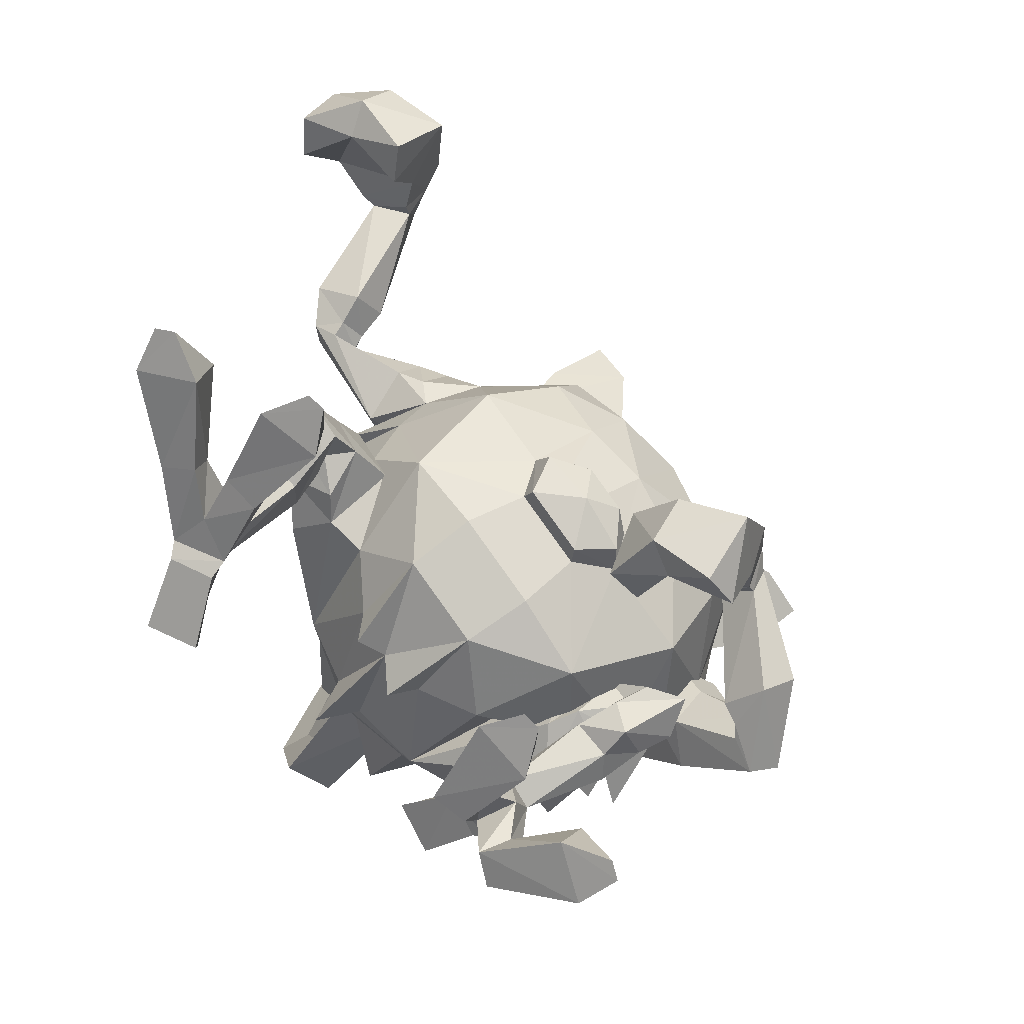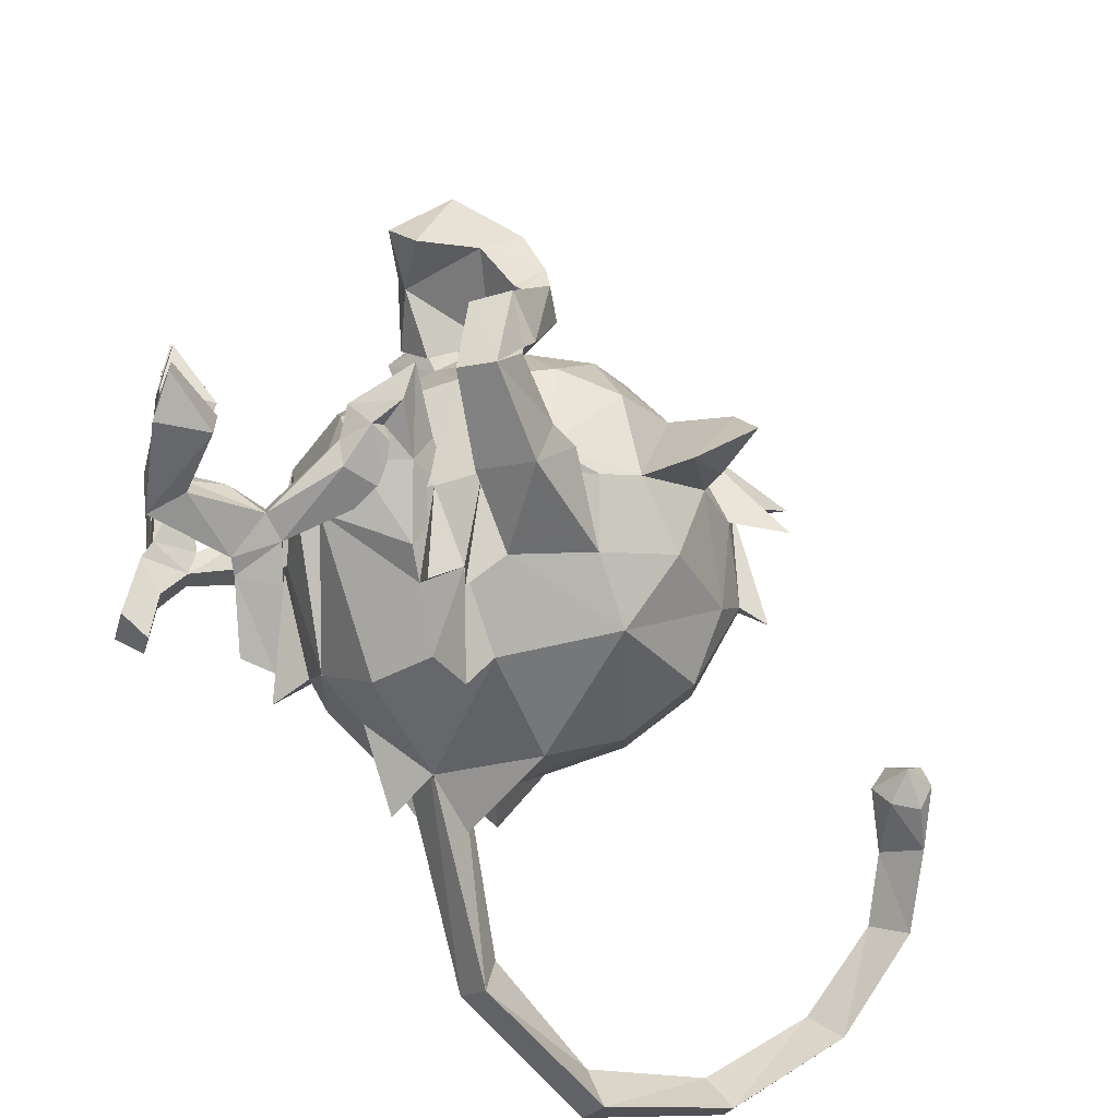
<metadata>
{"format":"obj","ext":"obj","renderer":"f3d","projection":"perspective","resolution":1024,"background":"white","views":[{"elev":21.5,"azim":22.2,"up":"+Y"},{"elev":-49.6,"azim":76.2,"up":"+Y"}]}
</metadata>
<code>
o mankey
v -1.092 0.9082 -2.568
v -1.288 1.11 -2.707
v -1.065 1.09 -2.903
v -0.8749 -1.123 -2.931
v 0.008412 -1.254 -3.706
v -0.02771 -1.529 -3.122
v 1.248 -1.124 -2.237
v 0.7093 -1.73 -2.385
v 0.776 -1.481 -2.569
v 0.4636 1.662 -3.634
v 0.7771 1.266 -3.895
v -0.08603 1.364 -3.925
v -0.896 0.5969 -4.002
v -0.7201 1.114 -3.779
v -0.2904 0.8669 -4.245
v 1.086 -1.299 -3.433
v 0.8359 -0.5785 -4.248
v 1.415 -0.7645 -3.755
v 1.715 0.8479 -2.527
v 1.439 1.021 -2.119
v 1.439 1.021 -2.119
v 1.44 0.8012 -1.916
v 1.44 0.8012 -1.916
v 1.369 1.29 -2.664
v 0.9301 1.601 -2.755
v 0.9496 1.491 -2.264
v 0.9496 1.491 -2.264
v 0.6192 -1.409 -2.156
v 0.0287 0.1936 -4.48
v 0.3855 0.9744 -4.263
v 0.6727 0.665 -4.313
v -1.318 0.5222 -3.171
v -1.609 0.4882 -3.051
v 1.779 0.8158 -3.058
v 1.416 1.127 -3.394
v 1.798 -0.4384 -3.383
v 1.687 0.3953 -3.633
v 1.989 0.2032 -3.197
v -0.5451 0.8259 -1.46
v -0.4317 0.3854 -1.26
v 0.04708 0.9134 -1.177
v 0.9706 0.4573 -4.326
v 1.266 -0.09239 -4.67
v 1.171 0.01513 -4.231
v 0.3717 -0.03527 -4.529
v 0.5601 -0.3357 -4.694
v 0.63 -0.2823 -4.454
v 1.334 0.1685 -1.261
v 1.897 0.1542 -2.035
v 0.4813 1.803 -3.144
v 0.1001 1.87 -2.545
v 0.7217 1.348 -1.797
v 0.7217 1.348 -1.797
v 0.6834 1.526 -2.137
v 0.6834 1.526 -2.137
v -0.1182 1.554 -1.673
v 0.9436 0.7051 -1.282
v 1.169 0.9191 -1.665
v 1.169 0.9191 -1.665
v 0.3985 1.227 -1.439
v -0.7007 1.364 -2.069
v 1.29 0.8749 -3.817
v -0.4151 -0.1882 -4.375
v 0.4471 -1.013 -4.127
v -1.365 0.4886 -2.726
v -0.9453 1.149 -3.186
v 0.568 0.4158 -1.028
v 0.1003 -0.1207 -1.111
v 0.5931 -0.2656 -1.128
v 1.739 -0.6683 -2.243
v 1.532 -0.6632 -1.945
v -0.289 1.654 -3.304
v -0.6145 1.584 -2.92
v 1.409 -1.105 -2.507
v 1.345 -1.44 -2.23
v 0.9868 -1.081 -1.972
v 1.212 -1.283 -1.989
v -0.336 0.2836 -0.9521
v -0.1865 0.1161 -1.126
v -0.7713 -0.5082 -3.93
v -1.204 -0.4041 -3.46
v 1.021 1.539 -3.273
v -0.8045 -0.6648 -1.627
v -0.933 -1.006 -2.093
v -0.3943 -1.146 -1.847
v 1.53 -0.1219 -3.934
v 1.239 -0.4914 -1.513
v 1.005 0.502 -4.758
v -0.7102 1.482 -2.588
v -1.13 -0.03852 -1.752
v 1.521 -1.029 -3.135
v -1.322 -0.6486 -2.642
v -0.452 -1.48 -2.393
v 1.25 1.289 -2.257
v 1.25 1.289 -2.257
v -0.146 -0.9765 -1.476
v 0.2266 -1.359 -1.798
v 1.997 0.356 -2.713
v -0.3127 1.489 -3.682
v 1.905 -0.4444 -2.675
v 1.85 -0.5801 -3.061
v -0.8505 -1.586 -2.17
v -0.5718 -0.584 -1.435
v -1.419 -0.9738 -2.438
v -0.1008 -0.151 -0.9723
v -0.7856 -0.3795 -1.497
v -0.8646 -0.6209 -1.211
v -1.368 1.158 -3.013
v -1.389 0.1862 -2.262
v -1.255 -0.3286 -2.096
v -1.331 -1.033 -3.065
v -0.7979 -1.663 -2.732
v 1.235 1.405 -1.814
v 1.155 1.518 -2.128
v 0.86 1.634 -1.983
v 1.221 1.055 -1.595
v 1.423 1.261 -2.047
v 1.493 1.026 -1.798
v 0.8282 1.432 -1.71
v 2.063 -0.4676 -3.695
v 2.303 -0.2995 -4.104
v 2.099 0.06108 -3.999
v 1.759 -0.1935 -3.994
v -1.292 1.194 -2.154
v -0.8684 1.517 -2.17
v -0.4985 1.324 -1.866
v -1.166 0.8957 -1.51
v -0.7825 1.038 -1.437
v -0.6286 1.603 -1.599
v -0.8345 1.589 -1.456
v -0.7564 1.291 -1.384
v -0.8671 1.769 -1.776
v -0.8711 2.038 -1.373
v -1.139 1.358 -1.468
v -1.104 1.648 -1.523
v -1.14 1.628 -1.778
v -1.12 1.905 -1.414
v -0.7009 1.79 -1.385
v -0.932 1.869 -1.131
v -1.11 1.686 -1.038
v -0.8862 1.466 -1.034
v -0.7672 1.678 -1.278
v -1.013 1.22 -1.304
v -1.12 1.251 -0.4833
v -1.202 1.063 -0.4446
v -1.181 1.803 -1.296
v -1.34 1.591 -1.052
v -1.146 1.489 -1.481
v -0.8839 1.435 -1.416
v -1.287 1.298 -1.316
v -1.393 1.12 -0.4518
v -1.356 1.333 -0.4927
v -1.436 1.157 -0.04496
v -1.442 1.282 -0.1171
v -1.465 0.8705 -0.2523
v -0.7102 1.671 -0.0436
v -1.027 1.171 -0.1229
v -0.7103 1.716 -0.2956
v -0.934 1.858 -0.06073
v -1.161 1.499 -0.09307
v -1.139 1.599 -0.4086
v -0.8907 1.85 -0.3075
v -1.206 1.909 -0.2602
v -1.414 1.916 -0.298
v -1.475 1.889 -0.04705
v -1.186 1.909 -0.03416
v -1.098 1.051 -0.0532
v -1.246 0.8146 -0.2539
v -1.447 2.617 -0.3683
v -1.586 2.658 0.04667
v -1.427 2.988 0.01969
v -1.094 2.622 0.04078
v -1.267 2.979 0.01589
v -1.181 2.624 -0.3771
v -0.1409 2.19 0.05641
v -0.07873 2.552 0.02793
v -0.1987 2.634 0.02243
v -0.5787 2.455 0.04534
v -0.493 2.402 -0.3729
v -0.2816 2.241 -0.3612
v -1.59 0.459 -0.2148
v -1.345 0.3867 -0.2211
v -1.224 0.488 0.02313
v -1.625 0.606 0.03347
v 0.5941 1.501 -4.432
v 0.2786 1.638 -4.685
v 0.000279 1.507 -4.288
v 0.3489 1.156 -4.399
v 1.35 -0.5464 -2.121
v 1.256 -1 -1.858
v 1.123 -0.1571 -1.868
v 1.147 -0.7184 -1.205
v 1.13 -0.3143 -1.301
v 1.499 -0.0848 -1.726
v 1.352 -0.1989 -1.372
v 1.704 -0.1649 -1.557
v 1.686 -0.3166 -1.891
v 2.13 -0.07994 -1.662
v 1.543 -0.5467 -1.376
v 1.8 -0.429 -1.519
v 1.679 -0.5955 -1.762
v 2.032 -0.401 -1.607
v 1.826 -0.01332 -1.617
v 1.374 -0.2892 -1.323
v 1.62 -0.4641 -1.239
v 1.782 -0.2474 -1.253
v 1.284 -0.4403 -1.668
v 1.633 -0.1123 -1.464
v 0.8569 -0.7176 -0.9879
v 0.9965 -0.6041 -0.8338
v 1.588 -0.7069 -1.288
v 1.839 -0.491 -1.429
v 1.622 -0.504 -1.724
v 1.493 -0.2634 -1.687
v 0.9739 -0.8961 -0.9808
v 1.416 -0.6924 -1.647
v 1.14 -0.8202 -0.8291
v 0.7051 -1.056 -1.051
v 0.8703 -1.045 -0.6504
v 0.7384 -1.079 -0.6989
v 0.8428 -0.2829 -0.233
v 0.656 -0.6727 -0.6644
v 0.7239 -0.4018 0.004362
v 0.8948 -0.7742 -0.4206
v 0.9634 -0.5678 -0.01975
v 1.019 -0.4224 -0.2496
v 1.165 -0.6231 -0.5392
v 1.31 -0.9638 -0.2635
v 1.251 -0.7631 -0.2232
v 1.144 -1.078 -0.01539
v 1.087 -0.7921 0.000546
v 0.5567 -0.7772 -0.7244
v 0.5927 -0.8602 -1.056
v 1.903 -1.017 0.05458
v 1.815 -0.8998 -0.36
v 2.188 -0.7878 0.01018
v 2.142 -0.6341 0.004581
v 1.757 -0.5449 0.04346
v 1.761 -0.639 -0.3729
v 1.479 -0.0807 0.04846
v 1.565 0.3291 0.01206
v 1.459 0.4277 0.01962
v 1.121 0.2861 0.06565
v 1.185 0.1506 -0.3518
v 1.39 -0.01925 -0.3681
v 0.2646 -1.393 -0.8458
v 0.05632 -1.031 -0.8594
v 0.03087 -1.149 -1.124
v 0.1585 -1.371 -1.115
v -1.808 -1.938 -3.175
v -0.8027 -0.7042 -2.644
v -0.5927 -1.056 -2.354
v -1.717 -2.326 -3.088
v -2.051 -2.126 -2.966
v -0.9904 -0.7747 -2.234
v -2.394 -2.345 -4.027
v -2.692 -2.569 -4.067
v -2.321 -2.735 -4.14
v -2.516 -2.147 -5.001
v -2.757 -2.279 -5.209
v -2.426 -2.466 -5.189
v -2.204 -1.642 -5.759
v -2.358 -1.674 -6.071
v -2.064 -1.916 -5.995
v -1.673 -1.08 -6.139
v -1.69 -0.9949 -6.486
v -1.45 -1.296 -6.387
v -1.185 -0.7422 -6.098
v -1.081 -0.5593 -6.435
v -0.879 -0.9408 -6.346
v -0.4697 -0.4648 -6.232
v -0.4509 -0.6721 -6.292
v -0.5882 -0.6726 -5.85
v -0.5692 -0.43 -5.978
v -0.285 -0.7068 -6.04
v -0.5239 -0.8759 -6.206
v -0.5486 -0.8435 -5.977
v -0.9311 1.689 -3.508
v -1.068 1.457 -3.649
v -1.625 1.674 -3.606
v -1.828 2 -3.332
v -1.155 1.361 -2.976
v -1.62 1.956 -3.281
v -0.6817 1.631 -3.524
v -0.8564 1.33 -3.746
v -1.267 1.063 -3.392
v -1.911 1.785 -3.554
v -0.9887 1.722 -3.2
v -0.7342 1.694 -3.133
v -1.506 1.805 -3.426
v -1.576 2.053 -3.348
v -1.474 2.267 -3.434
v -1.872 2.284 -3.508
v -1.377 2.063 -3.685
v -1.625 1.955 -3.879
v -1.346 2.788 -4.355
v -1.629 2.889 -4.124
v -1.475 1.895 -3.507
v -1.65 1.844 -3.719
v -1.959 2.143 -3.81
v -1.625 2.823 -4.332
v -1.296 2.843 -4.137
v -0.8977 3.693 -3.956
v -1.052 3.618 -3.401
v -1.13 3.293 -3.48
v -1.54 3.628 -3.536
v -1.991 3.747 -3.543
v -2.033 3.417 -3.613
v -1.98 3.843 -4.116
v -1.119 3.238 -4.368
v -1.778 3.329 -4.439
v -1.404 3.939 -4.031
v -1.467 3.928 -3.604
v -1.718 2.976 -4.094
v -1.627 3.08 -4.416
v -1.287 2.923 -4.05
v -1.241 3.014 -4.38
v -1.166 3.18 -3.922
v -1.901 3.281 -4.017
v 2.008 -0.3825 -2.433
v 2.548 -0.3593 -2.116
v 2.665 -0.4754 -2.31
v 1.89 -0.5459 -2.155
v 1.95 -0.9322 -2.152
v 2.611 -0.7189 -1.865
v 1.992 -0.5064 -2.855
v 1.773 -0.309 -2.63
v 2.766 -0.7704 -2.114
v 2.195 -1.026 -2.526
v 2.185 -0.5623 -2.645
v 1.64 -0.4988 -2.277
v 2.462 -0.4868 -1.93
v 2.682 -0.02468 -1.922
v 2.352 -0.2259 -1.985
v 2.454 -0.3695 -1.939
v 2.216 0.6166 -2.662
v 2.611 -0.2423 -2.413
v 2.328 -0.2761 -2.276
v 2.443 0.6031 -2.358
v 2.656 -0.3959 -2.32
v 2.437 -0.4687 -2.163
v 2.843 -0.01797 -2.194
v 2.462 0.6944 -2.549
v 2.148 0.4993 -2.48
v 1.661 0.6339 -1.821
v 1.498 0.8788 -1.644
v 1.511 1.204 -2.126
v 1.991 0.9689 -1.571
v 2.516 0.8368 -1.544
v 2.388 1.092 -1.359
v 2.535 1.449 -1.793
v 1.955 1.473 -1.894
v 2.519 1.162 -2.332
v 1.902 1.026 -2.555
v 1.884 1.263 -1.524
v 2.452 0.9031 -2.52
v 2.425 0.6602 -2.292
v 2.08 0.5752 -2.436
v 2.098 0.8075 -2.654
v 1.829 0.7443 -2.252
v 2.521 0.9037 -2.016
f 1 2 3
f 4 5 6
f 7 8 9
f 13 14 15
f 9 8 28
f 29 30 31
f 32 33 3
f 42 43 44
f 45 46 47
f 28 8 7
f 45 47 64
f 63 45 64
f 63 64 5
f 80 63 5
f 61 125 126
f 39 61 126
f 128 131 134
f 127 128 134
f 127 134 136
f 124 127 136
f 96 193 191
f 69 96 191
f 195 193 192
f 199 195 192
f 199 192 190
f 201 199 190
f 251 252 253
f 250 251 253
f 255 251 250
f 254 255 250
f 254 253 252
f 255 254 252
f 250 256 257
f 254 250 257
f 1 3 65
f 32 3 66
f 70 71 7
f 74 75 7
f 76 77 71
f 47 42 44
f 9 28 93
f 45 29 42
f 75 74 70
f 63 29 45
f 93 6 9
f 6 16 9
f 93 28 97
f 32 13 81
f 47 46 42
f 42 46 45
f 44 17 47
f 31 42 29
f 47 17 64
f 5 4 80
f 30 29 15
f 18 17 86
f 93 102 84
f 14 99 12
f 15 29 13
f 13 29 63
f 63 80 13
f 84 104 92
f 79 78 40
f 68 105 79
f 103 68 79
f 103 107 106
f 71 87 76
f 7 75 70
f 77 7 71
f 7 77 76
f 108 3 89
f 73 66 108
f 108 89 73
f 3 108 66
f 3 33 65
f 93 97 85
f 102 93 85
f 109 65 92
f 85 97 96
f 92 104 110
f 110 109 92
f 81 4 111
f 81 111 92
f 93 112 6
f 6 112 4
f 65 33 32
f 76 97 28
f 44 86 17
f 7 76 28
f 31 88 42
f 109 1 65
f 2 1 61
f 135 134 131
f 131 130 135
f 195 199 200
f 200 196 195
f 258 254 257
f 258 253 254
f 256 253 258
f 256 250 253
f 285 99 14
f 285 284 99
f 279 284 285
f 279 278 284
f 286 281 287
f 286 282 281
f 66 282 286
f 66 73 282
f 284 72 99
f 284 289 72
f 278 289 284
f 278 288 289
f 16 17 18
f 16 64 17
f 66 13 32
f 66 14 13
f 41 78 79
f 41 40 78
f 80 81 13
f 80 4 81
f 62 88 31
f 62 42 88
f 43 42 62
f 62 44 43
f 90 40 39
f 90 106 40
f 79 40 106
f 106 107 79
f 103 79 107
f 12 15 14
f 12 30 15
f 92 32 81
f 92 65 32
f 68 96 69
f 68 103 96
f 91 36 101
f 91 18 36
f 86 36 18
f 91 16 18
f 91 74 16
f 9 16 74
f 74 7 9
f 16 5 64
f 16 6 5
f 105 67 79
f 105 68 67
f 83 96 103
f 83 85 96
f 106 83 103
f 106 90 83
f 110 83 90
f 90 109 110
f 2 89 3
f 2 61 89
f 85 84 102
f 85 83 84
f 110 84 83
f 110 104 84
f 93 4 112
f 93 84 4
f 92 4 84
f 92 111 4
f 120 123 121
f 120 86 123
f 36 86 120
f 123 122 121
f 123 86 122
f 37 122 86
f 1 127 124
f 1 109 127
f 90 127 109
f 90 128 127
f 39 128 90
f 39 126 128
f 129 128 126
f 129 131 128
f 130 131 129
f 129 138 130
f 132 126 125
f 132 129 126
f 133 129 132
f 133 138 129
f 135 136 134
f 135 137 136
f 61 1 124
f 124 125 61
f 136 125 124
f 136 132 125
f 133 132 136
f 136 137 133
f 188 187 186
f 188 30 187
f 12 187 30
f 185 188 186
f 185 30 188
f 11 30 185
f 192 76 190
f 192 97 76
f 192 96 97
f 192 193 96
f 193 194 191
f 193 195 194
f 196 194 195
f 196 203 194
f 69 189 87
f 69 191 189
f 197 189 191
f 191 194 197
f 198 197 194
f 194 203 198
f 201 200 199
f 201 202 200
f 87 190 76
f 87 189 190
f 201 190 189
f 189 197 201
f 198 201 197
f 198 202 201
f 280 278 279
f 280 290 278
f 282 283 281
f 282 288 283
f 73 288 282
f 73 289 288
f 72 289 73
f 66 285 14
f 66 279 285
f 286 279 66
f 286 280 279
f 287 280 286
f 288 290 283
f 288 278 290
f 39 40 41
f 58 52 60
f 57 58 60
f 41 67 57
f 60 41 57
f 67 68 69
f 79 67 41
f 12 10 11
f 12 72 10
f 99 72 12
f 38 36 37
f 38 100 36
f 101 36 100
f 22 48 49
f 22 58 48
f 57 48 58
f 57 67 48
f 11 31 30
f 11 62 31
f 73 51 72
f 73 89 51
f 44 37 86
f 44 62 37
f 71 48 87
f 71 49 48
f 70 49 71
f 70 100 49
f 37 34 38
f 37 35 34
f 62 35 37
f 62 11 35
f 82 35 11
f 11 10 82
f 48 69 87
f 48 67 69
f 54 56 52
f 54 51 56
f 89 56 51
f 89 61 56
f 39 56 61
f 39 41 56
f 60 56 41
f 60 52 56
f 24 34 35
f 24 19 34
f 20 19 24
f 20 22 19
f 49 19 22
f 49 98 19
f 100 98 49
f 100 38 98
f 34 98 38
f 34 19 98
f 24 94 20
f 55 114 27
f 55 115 114
f 119 115 55
f 119 113 115
f 116 113 119
f 116 118 113
f 23 118 116
f 23 117 118
f 21 117 23
f 21 95 117
f 114 117 95
f 114 113 117
f 115 113 114
f 95 27 114
f 113 118 117
f 116 59 23
f 116 119 59
f 53 59 119
f 119 55 53
f 120 121 122
f 37 36 120
f 122 37 120
f 12 11 185
f 187 12 185
f 185 186 187
f 137 135 148
f 146 137 148
f 143 145 151
f 150 143 151
f 133 137 146
f 139 133 146
f 150 151 152
f 147 150 152
f 200 202 212
f 213 200 212
f 209 207 216
f 215 209 216
f 202 198 206
f 212 202 206
f 215 216 211
f 217 215 211
f 281 293 300
f 287 281 300
f 287 300 295
f 299 287 295
f 328 342 333
f 325 328 333
f 340 337 342
f 328 340 342
f 260 256 259
f 260 257 256
f 261 257 260
f 261 258 257
f 258 261 259
f 256 258 259
f 294 299 295
f 294 298 299
f 292 298 294
f 292 291 298
f 297 301 300
f 293 281 291
f 290 291 283
f 290 298 291
f 280 298 290
f 280 299 298
f 280 287 299
f 300 293 297
f 281 283 291
f 333 334 335
f 340 338 337
f 340 341 338
f 322 341 340
f 322 321 341
f 341 334 338
f 341 335 334
f 321 335 341
f 321 332 335
f 340 328 322
f 145 141 144
f 145 143 141
f 142 141 143
f 143 149 142
f 130 148 135
f 130 149 148
f 138 149 130
f 138 142 149
f 133 142 138
f 133 139 142
f 141 142 139
f 139 140 141
f 146 140 139
f 146 147 140
f 152 140 147
f 152 144 140
f 141 140 144
f 143 148 149
f 143 150 148
f 150 146 148
f 150 147 146
f 204 209 210
f 204 207 209
f 208 207 204
f 208 214 207
f 213 196 200
f 213 214 196
f 207 214 213
f 213 216 207
f 214 203 196
f 214 208 203
f 198 203 208
f 208 206 198
f 204 206 208
f 204 205 206
f 210 205 204
f 210 217 205
f 211 205 217
f 211 212 205
f 206 205 212
f 212 216 213
f 212 211 216
f 292 293 291
f 292 297 293
f 302 297 292
f 296 294 295
f 296 302 294
f 292 294 302
f 301 295 300
f 301 296 295
f 336 337 338
f 336 343 337
f 342 337 343
f 339 334 333
f 339 344 334
f 338 344 336
f 338 334 344
f 339 342 343
f 339 333 342
f 335 325 333
f 335 332 325
f 154 151 155
f 153 154 155
f 157 144 158
f 156 157 158
f 160 157 156
f 159 160 156
f 144 161 162
f 158 144 162
f 161 152 164
f 163 161 164
f 161 160 159
f 162 161 159
f 152 154 165
f 164 152 165
f 154 160 166
f 165 154 166
f 157 154 153
f 167 157 153
f 145 157 167
f 168 145 167
f 160 161 163
f 166 160 163
f 151 145 168
f 155 151 168
f 164 165 170
f 169 164 170
f 179 180 158
f 162 179 158
f 169 174 163
f 164 169 163
f 176 180 179
f 177 176 179
f 156 158 180
f 175 156 180
f 169 171 173
f 174 169 173
f 182 183 184
f 181 182 184
f 182 181 155
f 168 182 155
f 183 182 168
f 167 183 168
f 215 219 220
f 218 215 220
f 210 222 223
f 221 210 223
f 222 224 225
f 223 222 225
f 227 210 221
f 226 227 221
f 217 227 229
f 228 217 229
f 224 227 226
f 225 224 226
f 219 217 228
f 230 219 228
f 224 219 230
f 231 224 230
f 219 222 232
f 220 219 232
f 222 209 233
f 232 222 233
f 227 224 231
f 229 227 231
f 209 215 218
f 233 209 218
f 230 228 235
f 234 230 235
f 244 245 226
f 221 244 226
f 239 235 228
f 229 239 228
f 244 242 241
f 245 244 241
f 221 223 243
f 244 221 243
f 236 235 239
f 237 236 239
f 247 248 249
f 246 247 249
f 249 248 233
f 218 249 233
f 248 247 232
f 233 248 232
f 265 268 269
f 266 265 269
f 344 339 357
f 358 344 357
f 145 144 157
f 152 151 154
f 152 161 144
f 157 160 154
f 170 171 169
f 172 165 166
f 172 170 165
f 173 170 172
f 173 171 170
f 175 159 156
f 175 178 159
f 176 178 175
f 176 177 178
f 172 166 163
f 180 176 175
f 184 155 181
f 184 153 155
f 183 153 184
f 183 167 153
f 222 210 209
f 219 215 217
f 210 227 217
f 219 224 222
f 235 236 234
f 234 231 230
f 234 238 231
f 236 238 234
f 236 237 238
f 240 223 225
f 240 243 223
f 241 243 240
f 241 242 243
f 229 231 238
f 243 242 244
f 220 249 218
f 220 246 249
f 232 246 220
f 232 247 246
f 259 263 260
f 259 262 263
f 261 262 259
f 261 264 262
f 260 264 261
f 260 263 264
f 262 266 263
f 262 265 266
f 264 265 262
f 264 267 265
f 263 267 264
f 263 266 267
f 270 266 269
f 270 267 266
f 268 267 270
f 268 265 267
f 268 273 274
f 274 271 269
f 269 268 274
f 345 346 347
f 346 345 348
f 348 349 350
f 351 350 349
f 356 354 353
f 356 359 354
f 343 359 356
f 343 336 359
f 172 174 173
f 172 163 174
f 179 178 177
f 179 162 178
f 159 178 162
f 239 238 237
f 239 229 238
f 240 245 241
f 240 226 245
f 225 226 240
f 272 269 271
f 272 270 269
f 276 270 272
f 277 270 276
f 277 268 270
f 273 268 277
f 351 355 350
f 351 352 355
f 344 359 336
f 344 358 359
f 360 359 358
f 360 354 359
f 353 352 351
f 353 354 352
f 347 352 354
f 360 348 345
f 360 361 348
f 349 348 361
f 348 355 346
f 348 350 355
f 361 356 353
f 361 357 356
f 339 356 357
f 339 343 356
f 360 357 361
f 360 358 357
f 347 355 352
f 347 346 355
f 360 347 354
f 360 345 347
f 351 361 353
f 351 349 361
f 272 275 276
f 272 271 275
f 274 275 271
f 274 273 275
f 277 275 273
f 277 276 275
f 303 304 305
f 308 307 309
f 297 302 316
f 314 297 316
f 317 311 310
f 317 315 311
f 296 315 317
f 296 301 315
f 304 306 305
f 304 313 306
f 306 307 308
f 306 313 307
f 313 309 307
f 313 312 309
f 317 302 296
f 317 316 302
f 318 316 317
f 317 310 318
f 312 311 309
f 312 310 311
f 303 310 312
f 306 318 305
f 306 319 318
f 308 319 306
f 315 319 311
f 315 314 319
f 297 314 315
f 315 301 297
f 314 318 319
f 314 316 318
f 313 303 312
f 313 304 303
f 303 318 310
f 303 305 318
f 319 309 311
f 319 308 309
f 323 324 325
f 327 91 101
f 327 326 91
f 320 326 327
f 320 330 326
f 324 329 328
f 325 324 328
f 331 101 100
f 331 327 101
f 323 327 331
f 323 320 327
f 325 332 323
f 322 320 321
f 322 330 320
f 330 328 329
f 330 322 328
f 91 329 74
f 91 326 329
f 330 329 326
f 74 324 70
f 74 329 324
f 70 331 100
f 70 323 331
f 324 323 70
f 321 323 332
f 321 320 323
f 24 26 94
f 24 25 26
f 82 25 24
f 82 50 25
f 10 50 82
f 10 72 50
f 51 50 72
f 51 25 50
f 54 25 51
f 54 26 25
f 24 35 82

</code>
